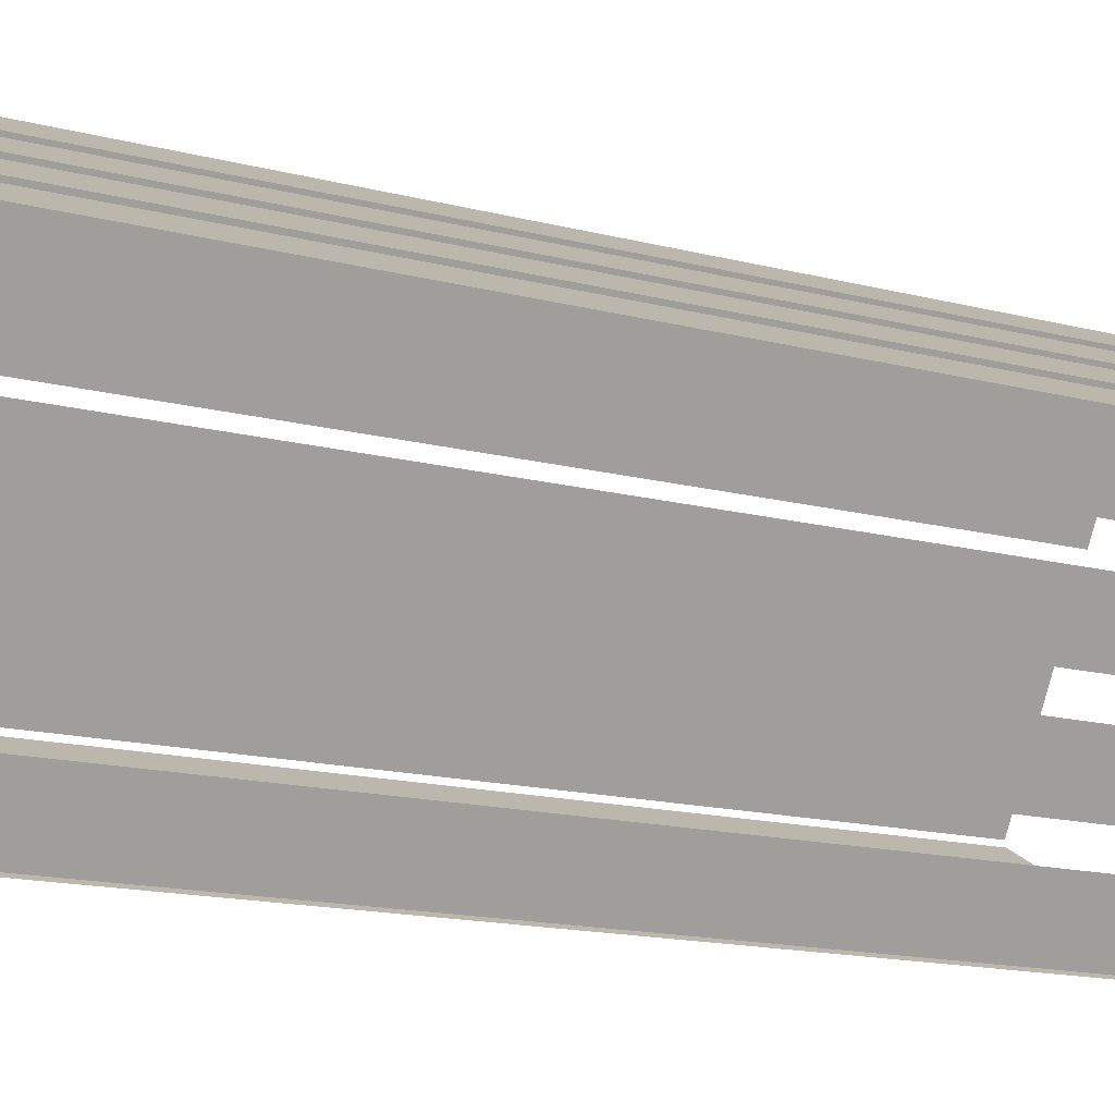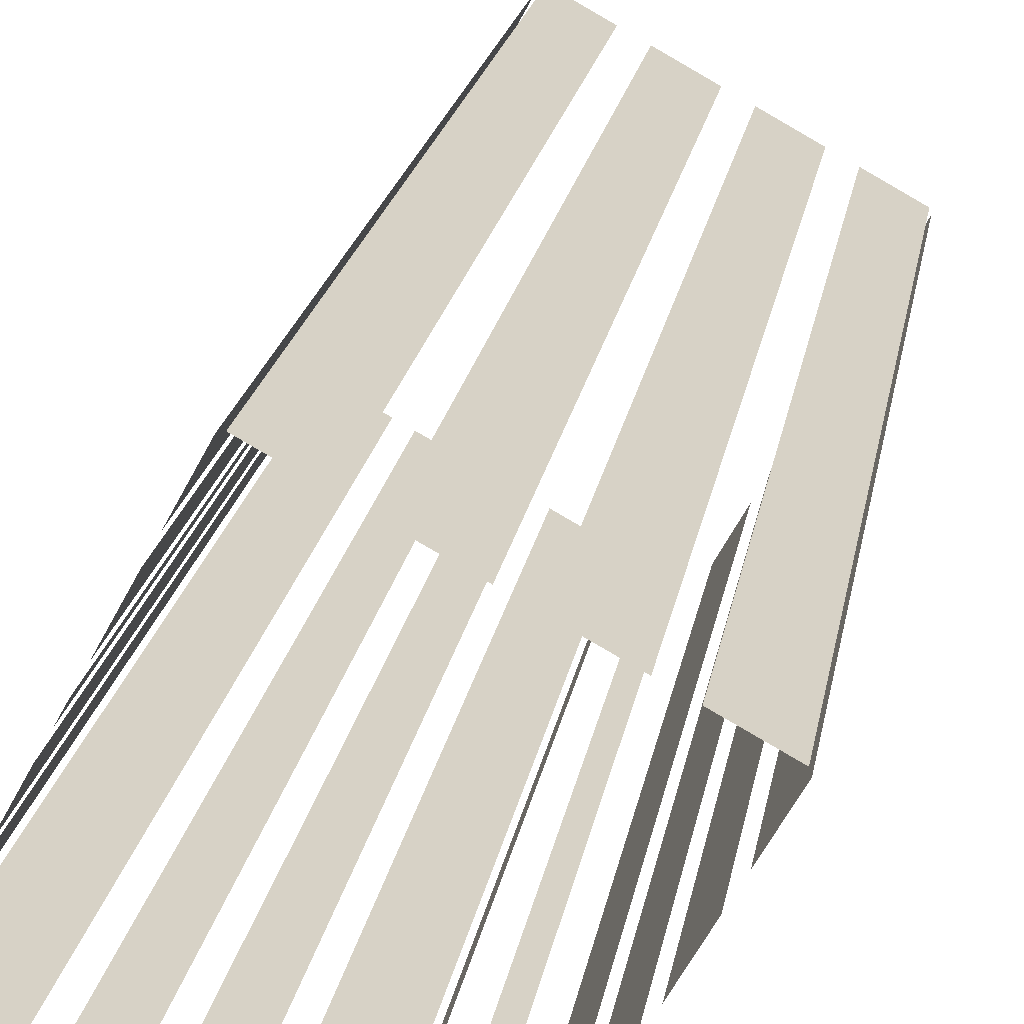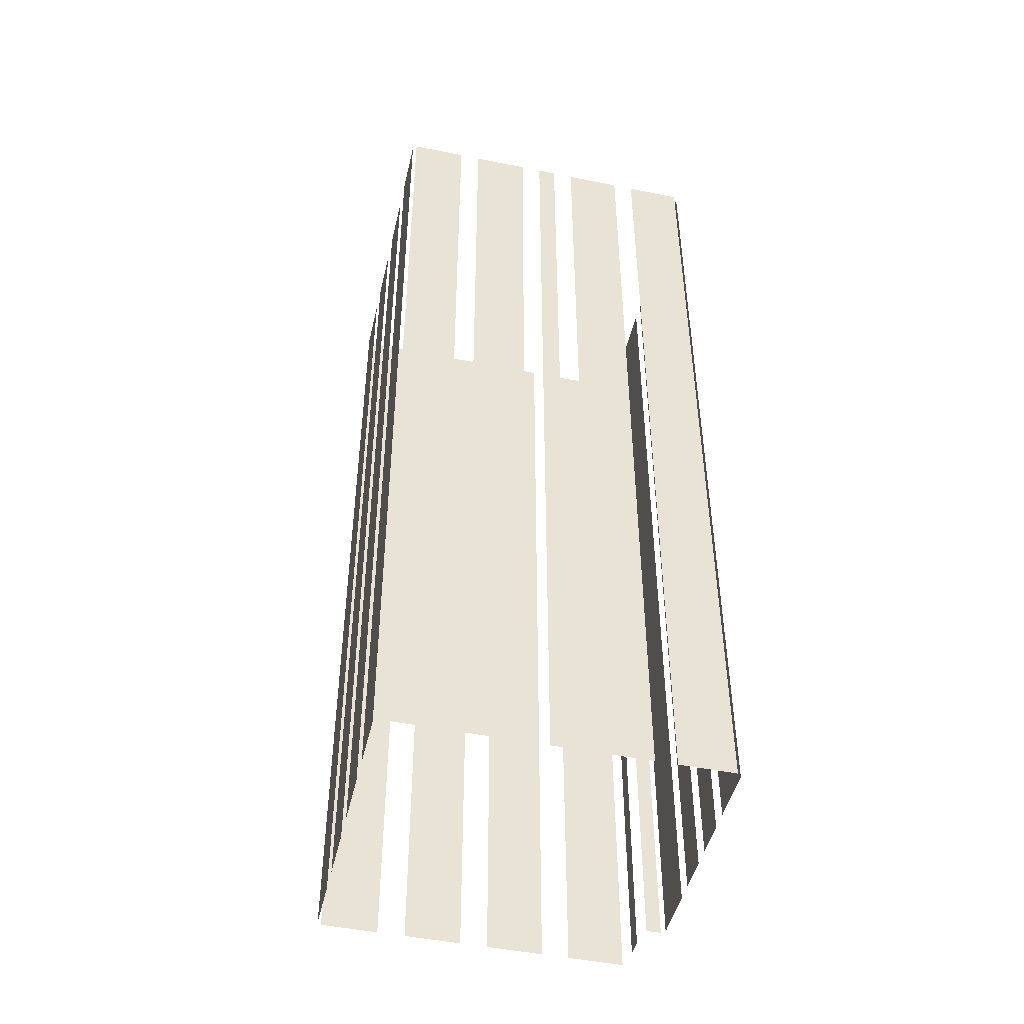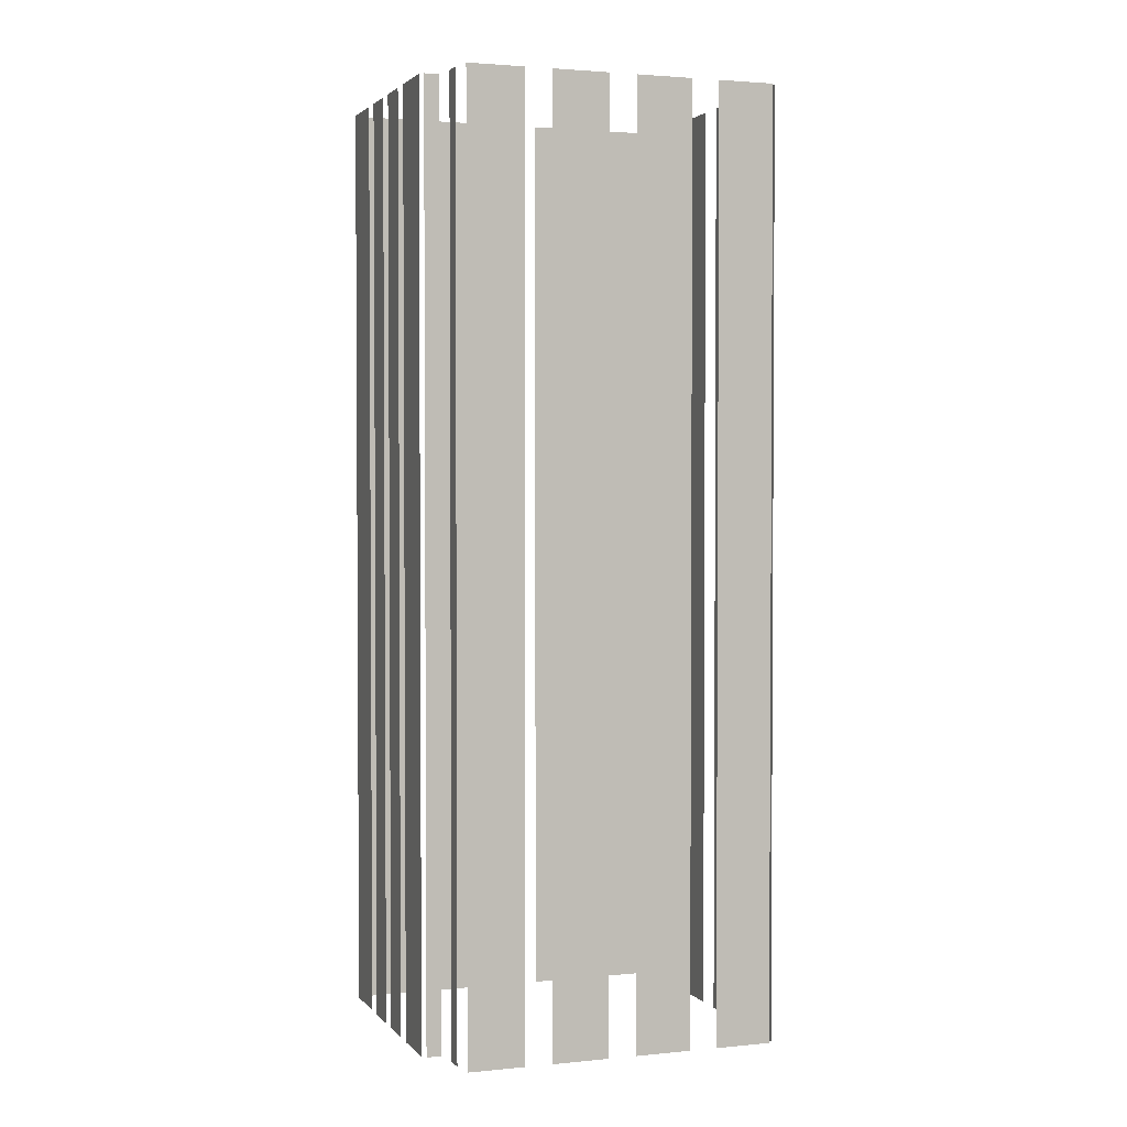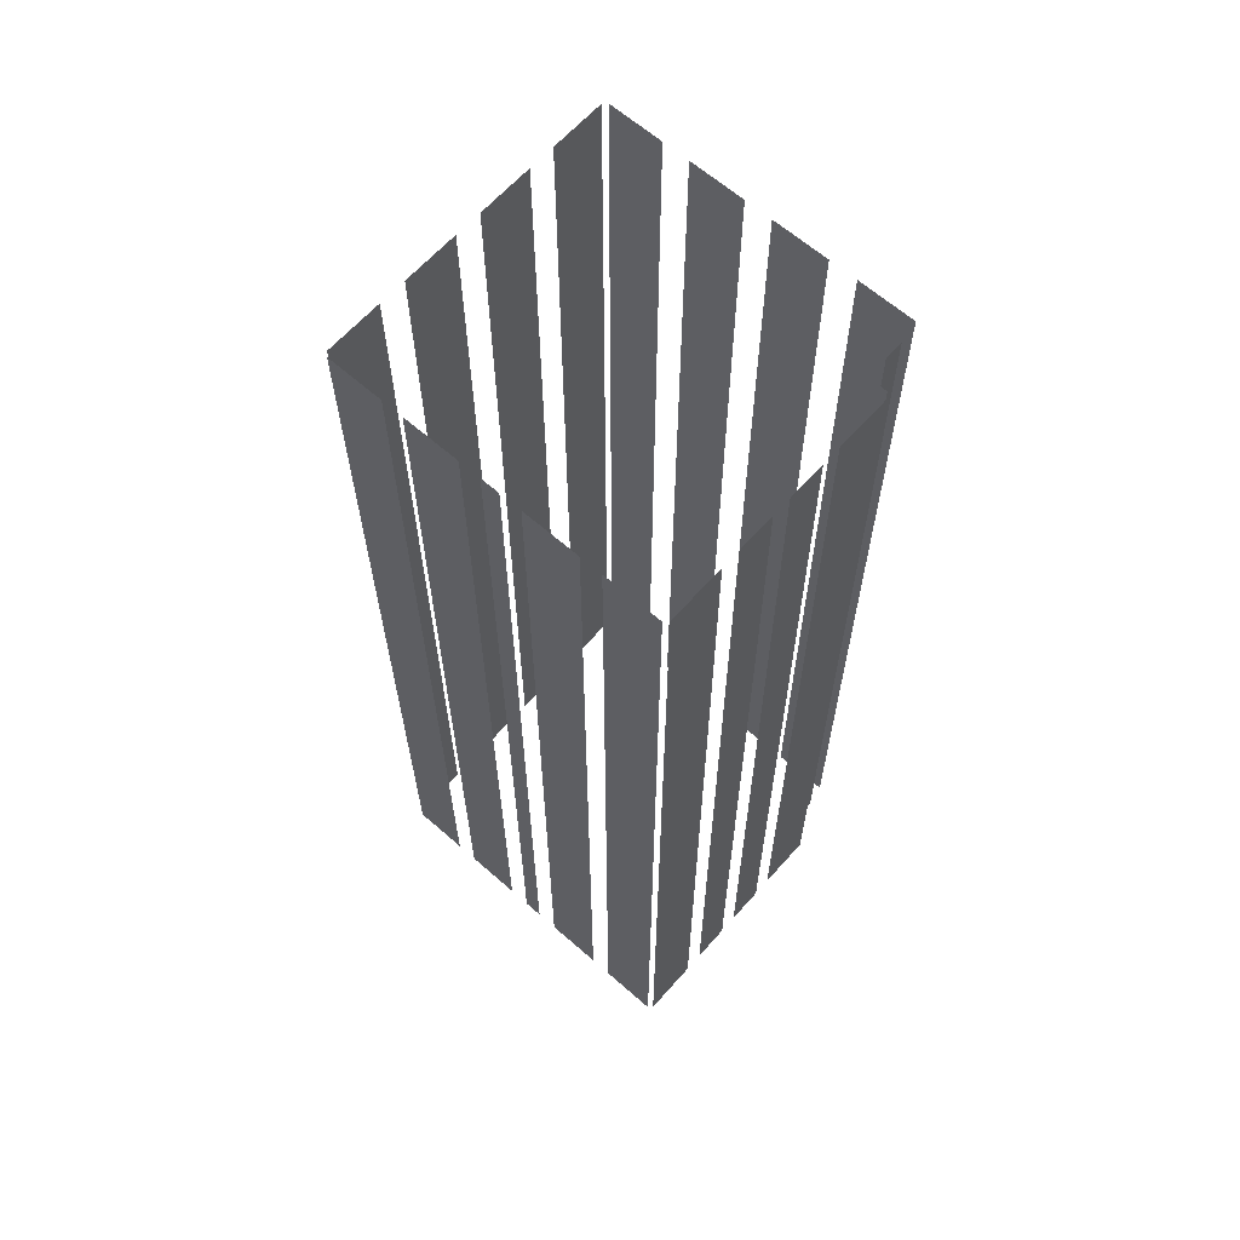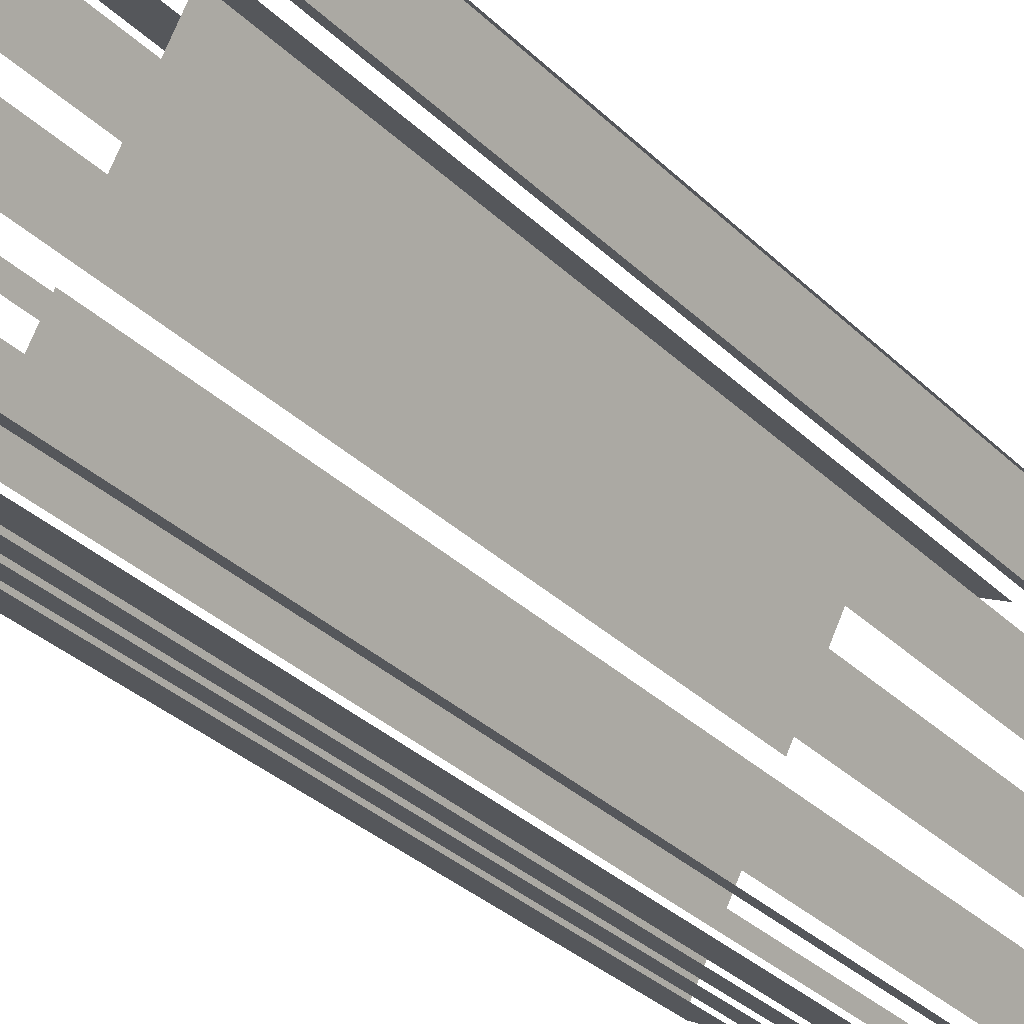
<metadata>
{"format":"obj","ext":"obj","renderer":"f3d","projection":"perspective","resolution":1024,"background":"white","views":[{"elev":-14.1,"azim":59.0,"up":"+Y"},{"elev":20.9,"azim":9.5,"up":"+Y"},{"elev":-47.2,"azim":-131.6,"up":"+Z"},{"elev":2.3,"azim":41.8,"up":"+Z"},{"elev":63.9,"azim":-77.1,"up":"+Z"},{"elev":-34.3,"azim":38.5,"up":"+Y"}]}
</metadata>
<code>
o geometryt000010000010000110010110000110000110100100000010st24
v 720.1 -295.4 1015
v 720.1 -295.4 931.8
v 724.6 -297.9 931.8
v 724.6 -297.9 1015
v 726.1 -298.7 1015
v 726.1 -298.7 931.8
v 729 -300.3 931.8
v 729 -300.3 1015
v 730.5 -301.1 1015
v 730.5 -301.1 931.8
v 733.5 -302.7 931.8
v 733.5 -302.7 1015
v 735 -303.5 1015
v 735 -303.5 931.8
v 739.4 -305.9 931.8
v 739.4 -305.9 1015
v 722.4 -290.5 931.8
v 720 -295 931.8
v 720 -295 1015
v 722.4 -290.5 1015
v 725.8 -284.4 1015
v 725.8 -284.4 931.8
v 723.3 -288.8 931.8
v 723.3 -288.8 1015
v 727.5 -281.2 1015
v 727.5 -281.2 931.8
v 726.7 -282.7 931.8
v 726.7 -282.7 1015
v 730.8 -275.1 1015
v 730.8 -275.1 931.8
v 728.4 -279.5 931.8
v 728.4 -279.5 1015
v 734.2 -269 1015
v 734.2 -269 931.8
v 731.8 -273.4 931.8
v 731.8 -273.4 1015
v 739.1 -271.3 931.8
v 734.6 -268.8 931.8
v 734.6 -268.8 1015
v 739.1 -271.3 1015
v 745.6 -274.8 931.8
v 741.2 -272.4 931.8
v 741.2 -272.4 1015
v 745.6 -274.8 1015
v 752.2 -278.4 931.8
v 747.8 -276 931.8
v 747.8 -276 1015
v 752.2 -278.4 1015
v 758.8 -282 931.8
v 754.4 -279.6 931.8
v 754.4 -279.6 1015
v 758.8 -282 1015
v 739.9 -305.8 931.8
v 740.5 -304.7 931.8
v 740.5 -304.7 1015
v 739.9 -305.8 1015
v 742.4 -305.3 931.8
v 743.8 -306.1 931.8
v 743.8 -306.1 1015
v 742.4 -305.3 1015
v 745.7 -306.7 931.8
v 748.1 -302.3 931.8
v 748.1 -302.3 1015
v 745.7 -306.7 1015
v 749.3 -300.1 931.8
v 751.7 -295.7 931.8
v 751.7 -295.7 1015
v 749.3 -300.1 1015
v 752.9 -293.5 931.8
v 755.3 -289.1 931.8
v 755.3 -289.1 1015
v 752.9 -293.5 1015
v 756.5 -286.9 1015
v 756.5 -286.9 931.8
v 758.9 -282.5 931.8
v 758.9 -282.5 1015
f 1 2 3
f 1 3 4
f 5 6 7
f 5 7 8
f 9 10 11
f 9 11 12
f 13 14 15
f 13 15 16
f 17 18 19
f 20 17 19
f 21 22 23
f 21 23 24
f 25 26 27
f 25 27 28
f 29 30 31
f 29 31 32
f 33 34 35
f 33 35 36
f 37 38 39
f 40 37 39
f 41 42 43
f 44 41 43
f 45 46 47
f 48 45 47
f 49 50 51
f 52 49 51
f 53 54 55
f 56 53 55
f 57 58 59
f 60 57 59
f 61 62 63
f 64 61 63
f 65 66 67
f 68 65 67
f 69 70 71
f 72 69 71
f 73 74 75
f 73 75 76

</code>
